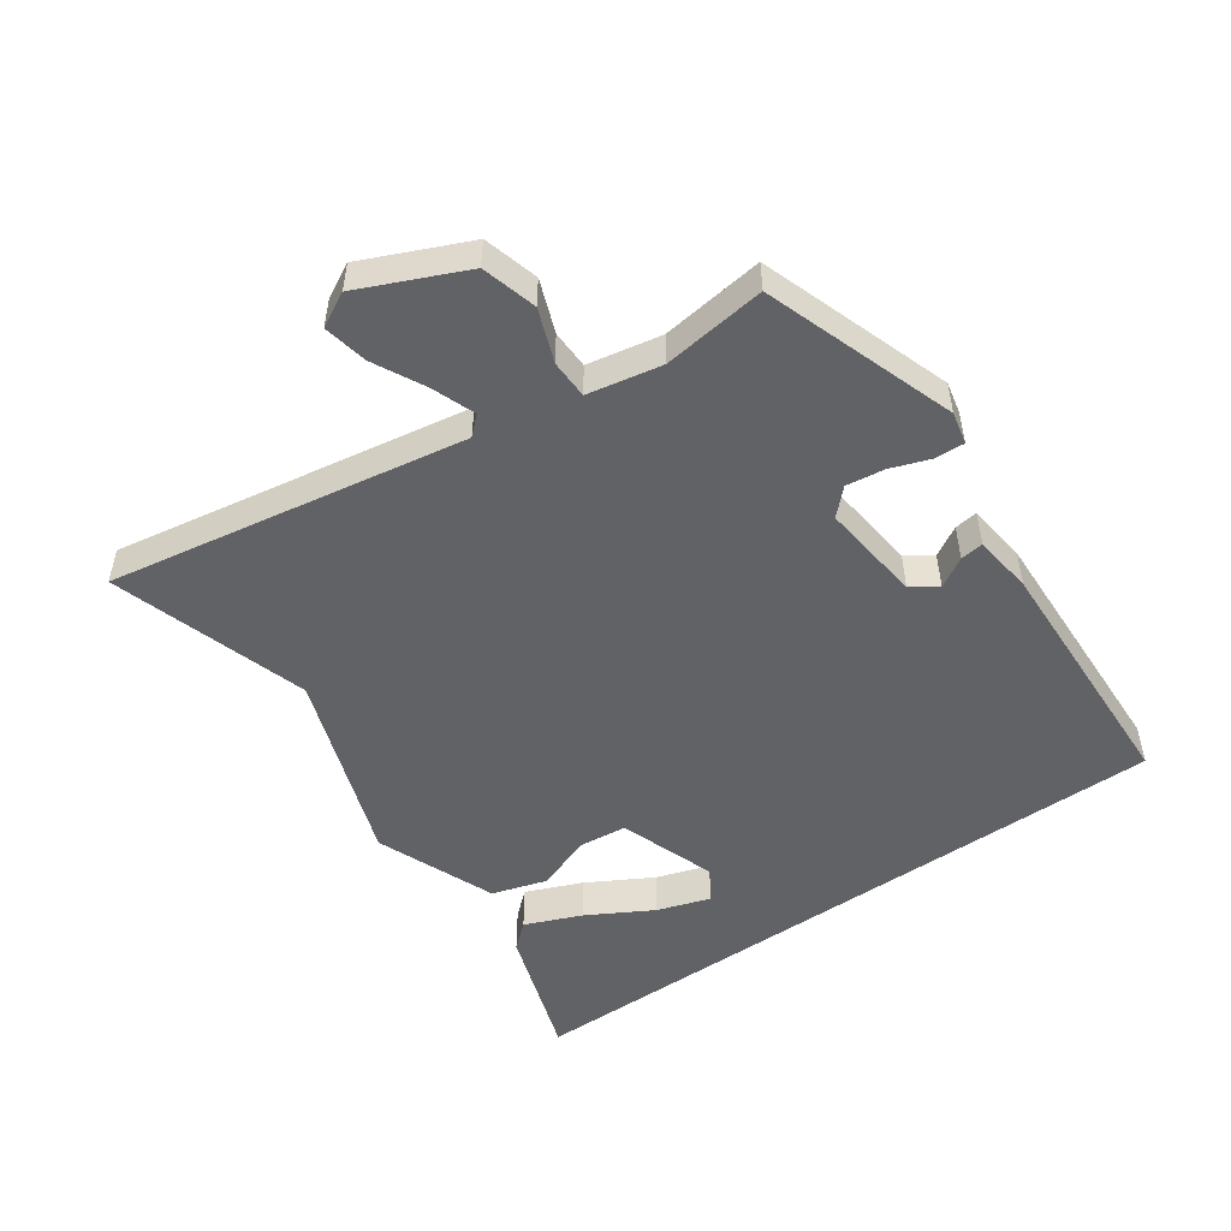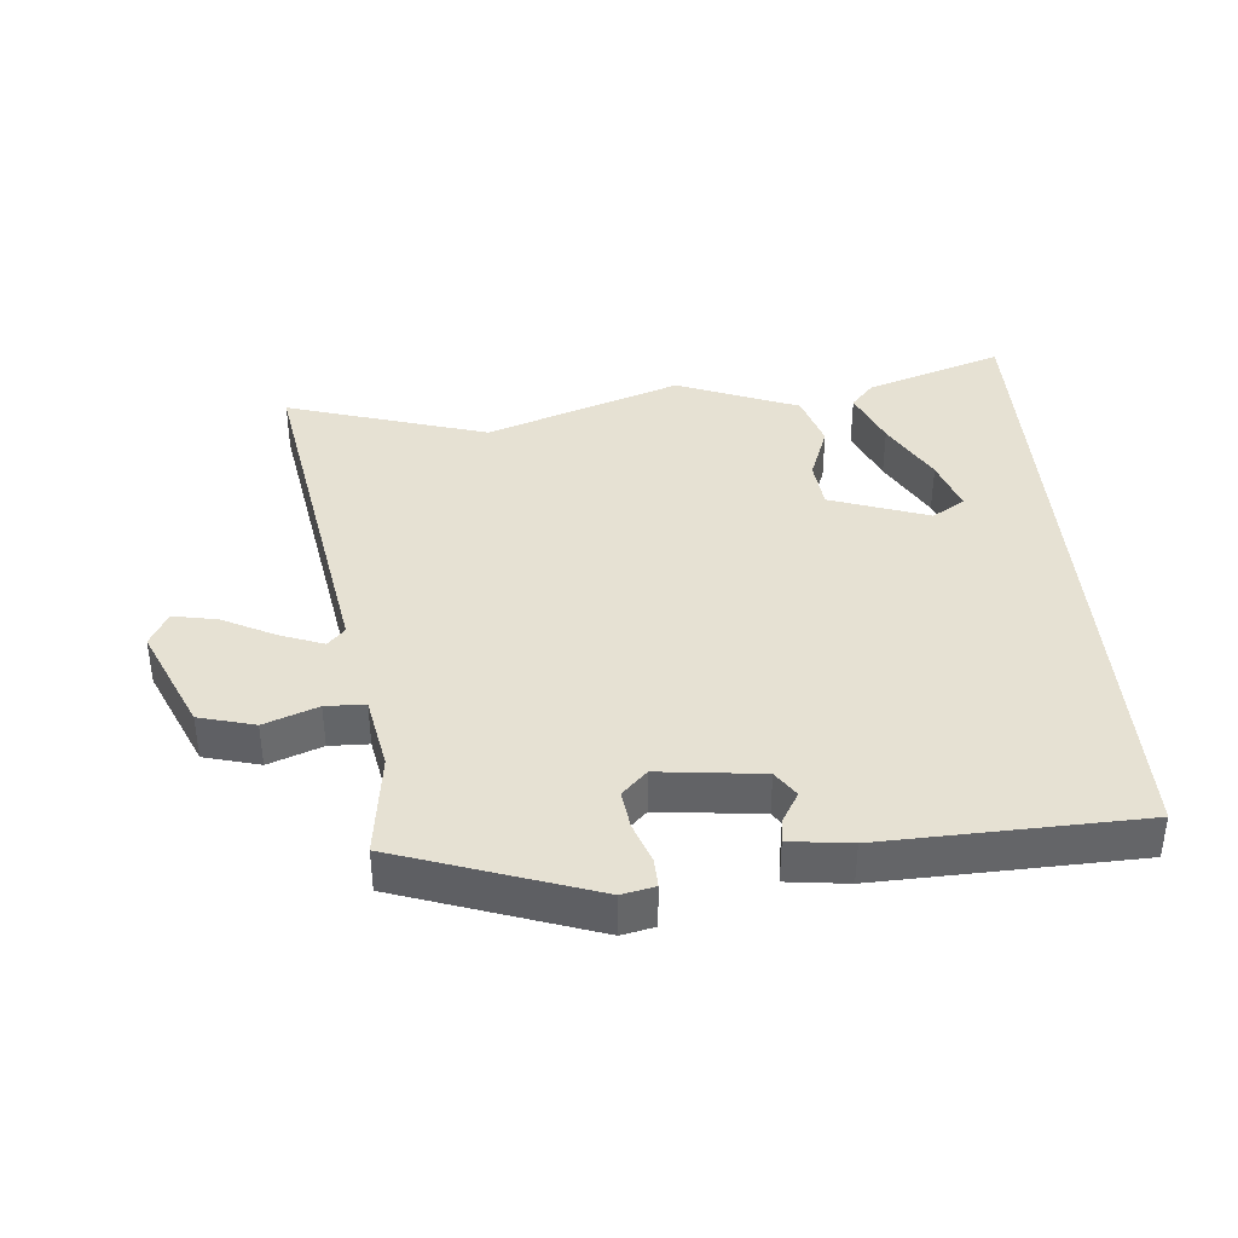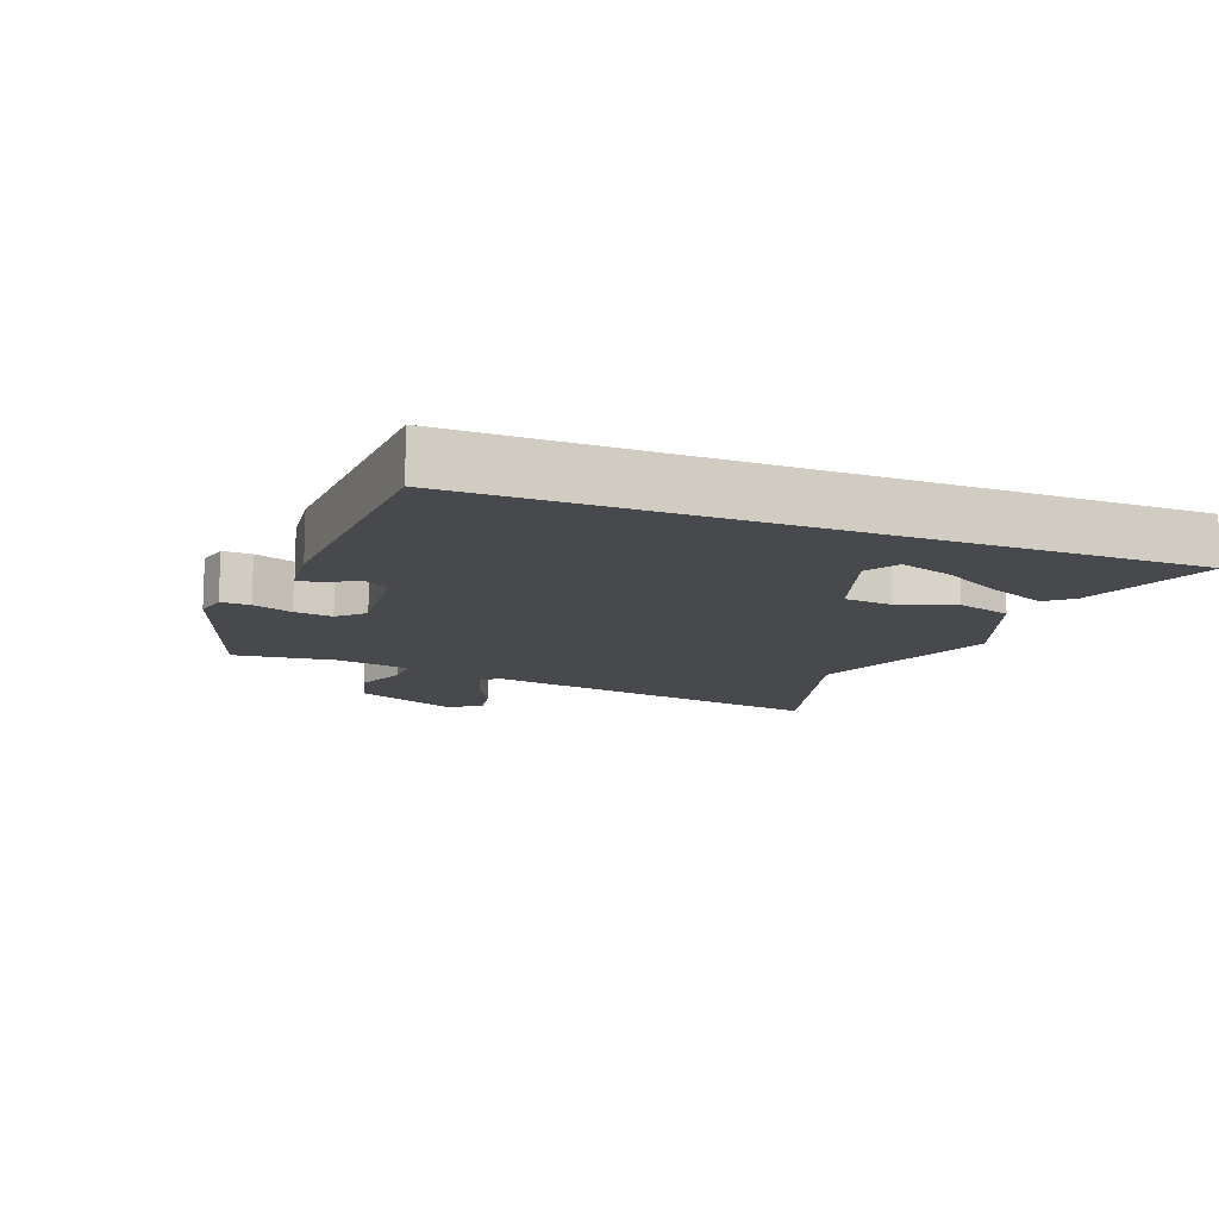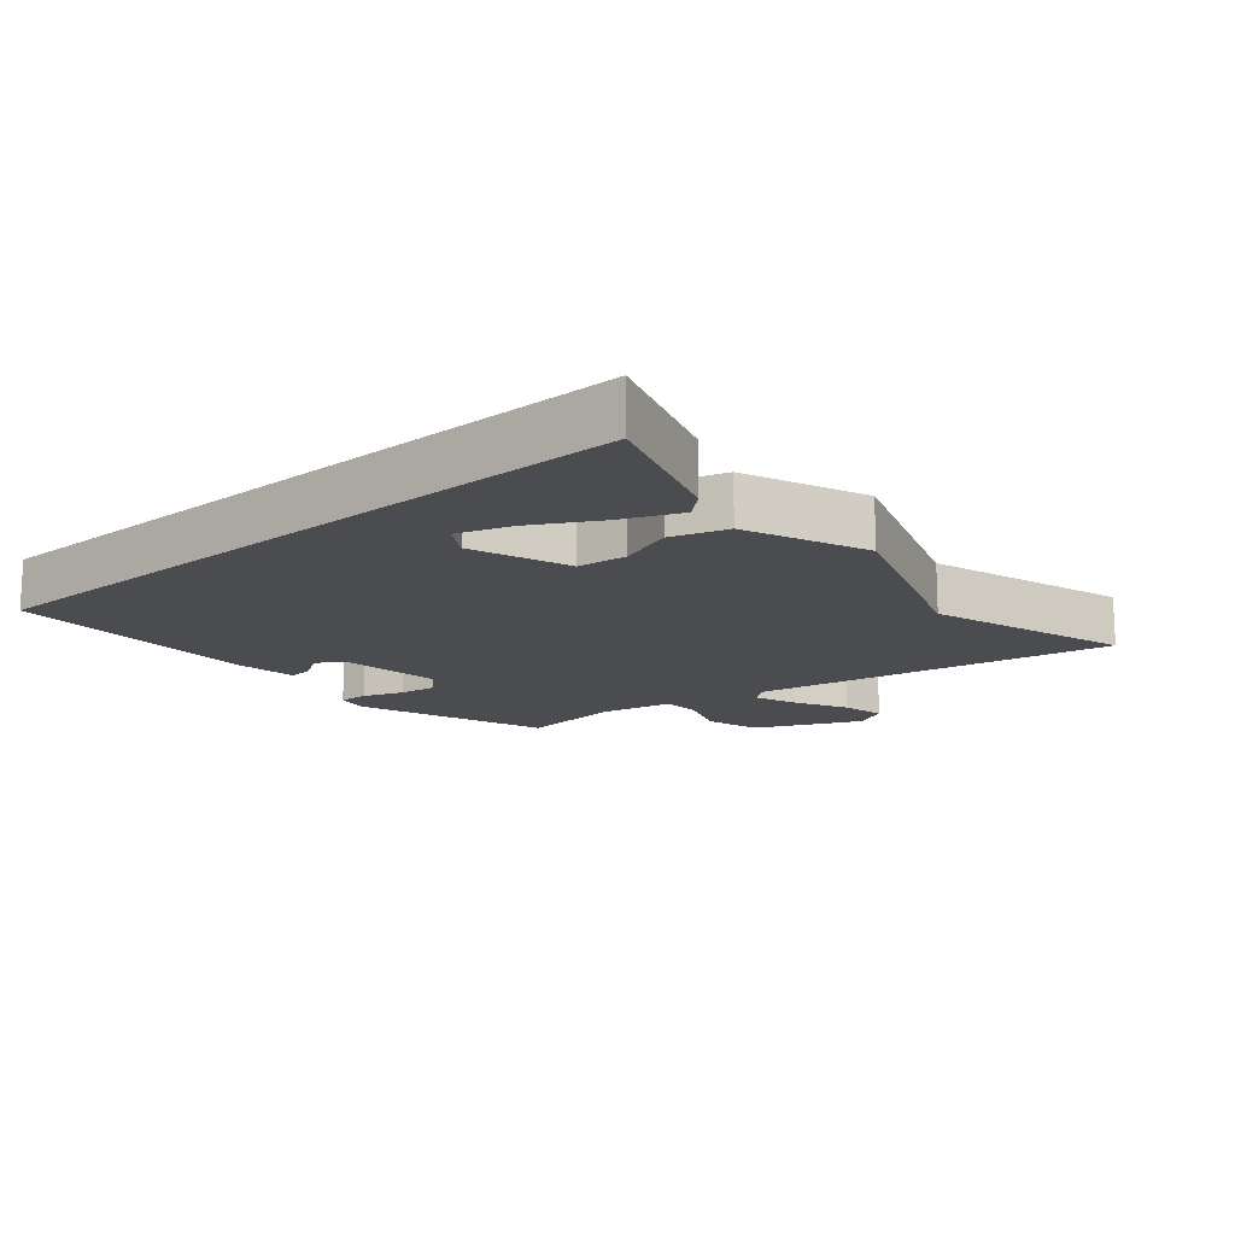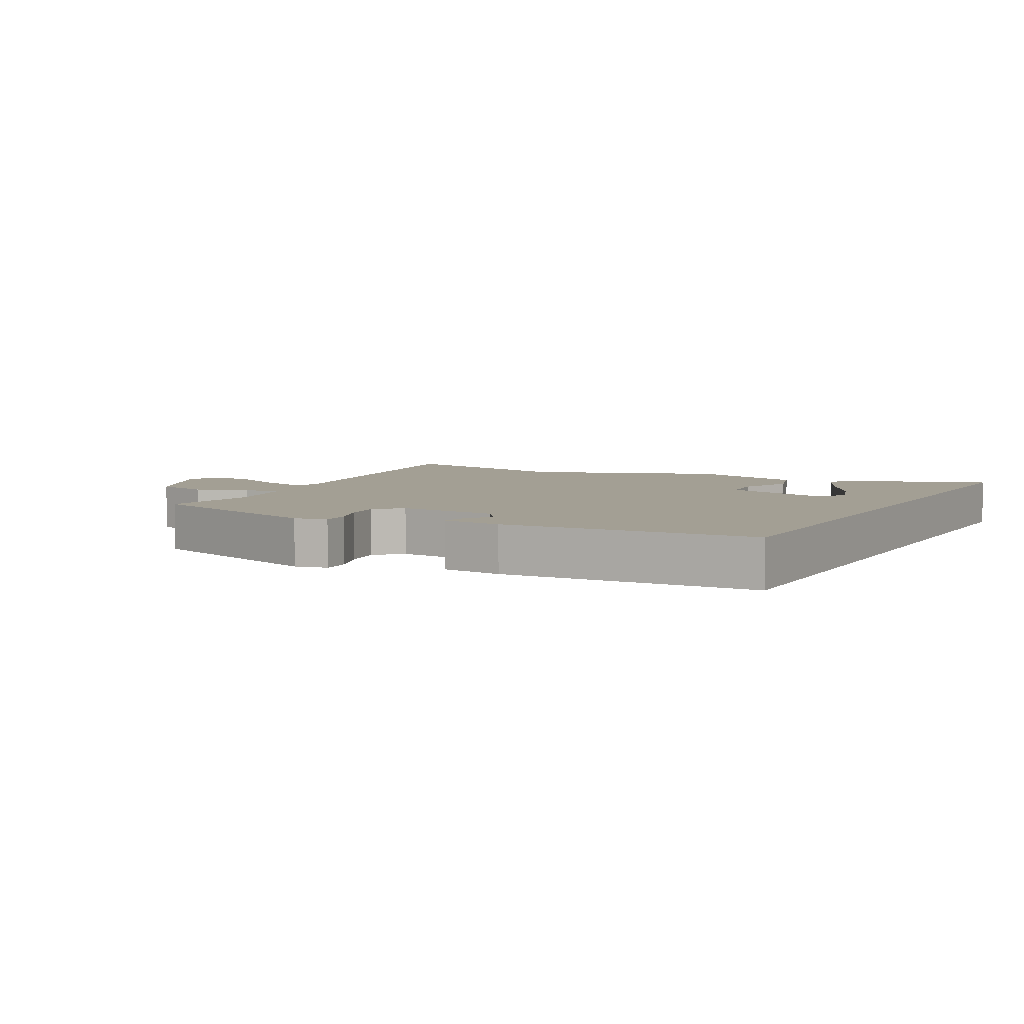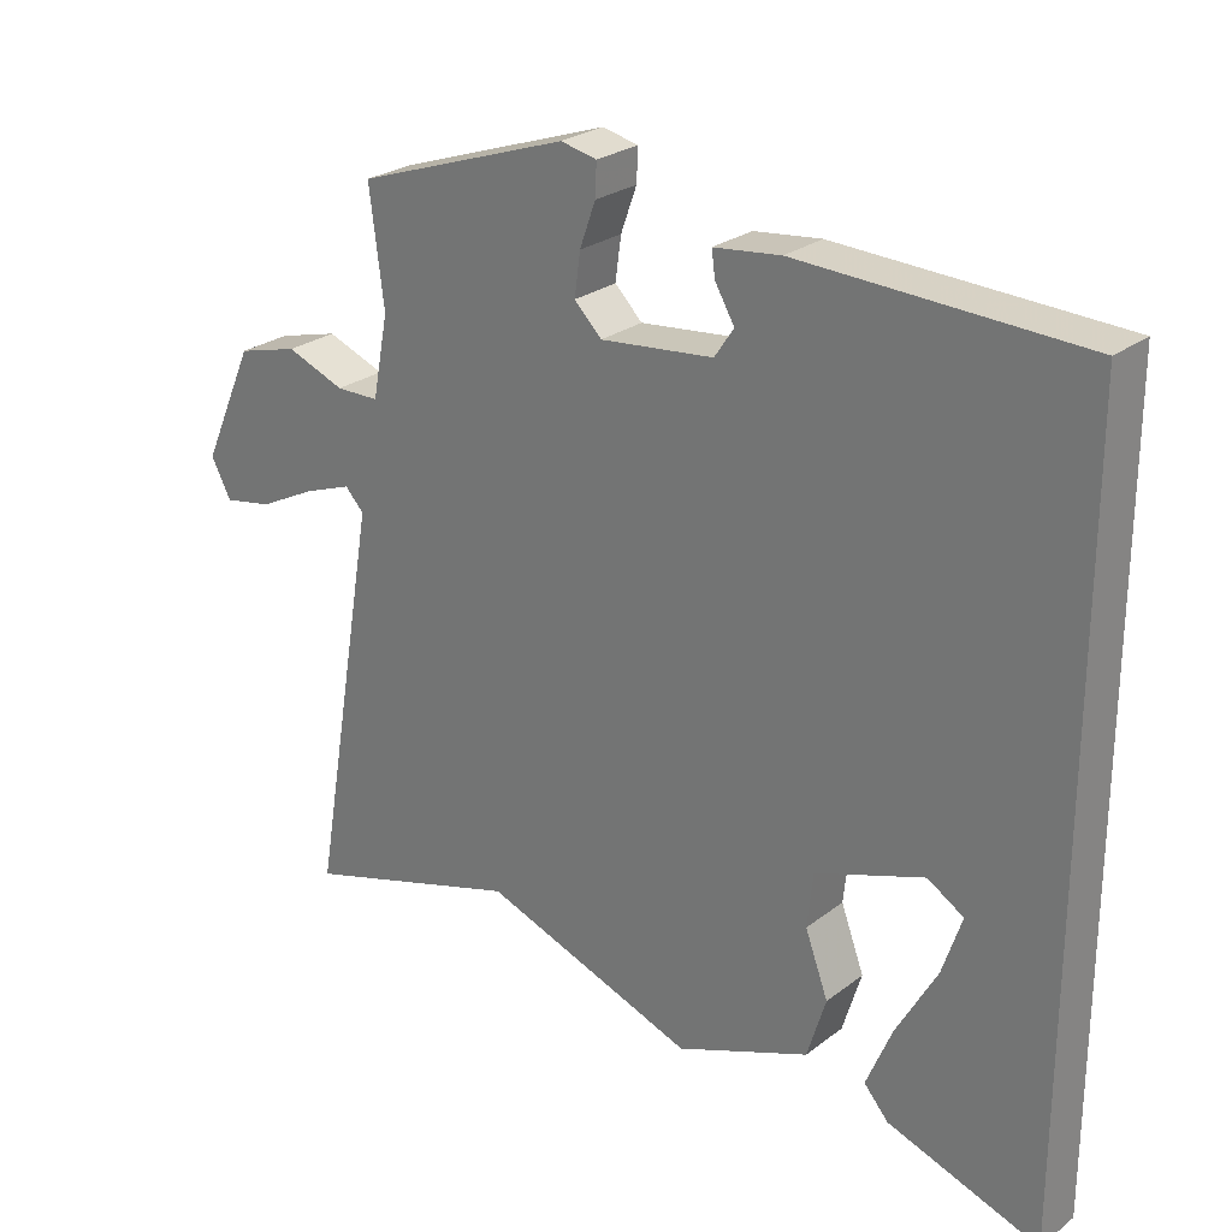
<metadata>
{"format":"obj","ext":"obj","renderer":"f3d","projection":"perspective","resolution":1024,"background":"white","views":[{"elev":-50.6,"azim":-54.8,"up":"+Y"},{"elev":38.9,"azim":-4.7,"up":"+Y"},{"elev":-12.5,"azim":68.8,"up":"+Y"},{"elev":-14.9,"azim":130.8,"up":"+Y"},{"elev":5.3,"azim":28.6,"up":"+Y"},{"elev":25.9,"azim":39.9,"up":"+Z"}]}
</metadata>
<code>
v -0.488 0.07 0.446
v -0.192 0.07 0.547
v -0.142 0.07 0.536
v -0.144 0.07 0.491
v -0.166 0.07 0.43
v -0.174 0.07 0.371
v -0.136 0.07 0.333
v 0.021 0.07 0.35
v 0.048 0.07 0.39
v 0.021 0.07 0.436
v 0.016 0.07 0.472
v 0.109 0.07 0.483
v 0.5 0.07 0.468
v 0.5 0.07 -0.588
v 0.29 0.07 -0.516
v 0.256 0.07 -0.477
v 0.292 0.07 -0.39
v 0.348 0.07 -0.29
v 0.375 0.07 -0.208
v 0.325 0.07 -0.177
v 0.175 0.07 -0.229
v 0.167 0.07 -0.304
v 0.199 0.07 -0.39
v 0.173 0.07 -0.475
v -0.012 0.07 -0.548
v -0.308 0.07 -0.442
v -0.615 0.07 -0.535
v -0.52 0.07 0.016
v -0.546 0.07 0.044
v -0.613 0.07 0.019
v -0.692 0.07 -0.021
v -0.76 0.07 -0.034
v -0.788 0.07 0.019
v -0.716 0.07 0.18
v -0.631 0.07 0.203
v -0.55 0.07 0.172
v -0.49 0.07 0.173
v -0.468 0.07 0.287
v -0.488 0 0.446
v -0.192 0 0.547
v -0.142 0 0.536
v -0.144 0 0.491
v -0.166 0 0.43
v -0.174 0 0.371
v -0.136 0 0.333
v 0.021 0 0.35
v 0.048 0 0.39
v 0.021 0 0.436
v 0.016 0 0.472
v 0.109 0 0.483
v 0.5 0 0.468
v 0.5 0 -0.588
v 0.29 0 -0.516
v 0.256 0 -0.477
v 0.292 0 -0.39
v 0.348 0 -0.29
v 0.375 0 -0.208
v 0.325 0 -0.177
v 0.175 0 -0.229
v 0.167 0 -0.304
v 0.199 0 -0.39
v 0.173 0 -0.475
v -0.012 0 -0.548
v -0.308 0 -0.442
v -0.615 0 -0.535
v -0.52 0 0.016
v -0.546 0 0.044
v -0.613 0 0.019
v -0.692 0 -0.021
v -0.76 0 -0.034
v -0.788 0 0.019
v -0.716 0 0.18
v -0.631 0 0.203
v -0.55 0 0.172
v -0.49 0 0.173
v -0.468 0 0.287
f 34 35 36
f 33 34 36
f 32 33 36
f 31 32 36
f 30 31 36
f 29 30 36 37
f 28 29 37
f 28 37 38
f 27 28 38
f 26 27 38
f 26 38 1
f 25 26 1
f 24 25 1
f 23 24 1
f 22 23 1
f 16 17 18
f 15 16 18
f 14 15 18
f 14 18 19
f 13 14 19
f 11 12 13
f 10 11 13
f 9 10 13
f 13 19 20
f 9 13 20
f 8 9 20
f 3 4 5
f 2 3 5
f 1 2 5
f 1 5 6
f 1 6 7
f 22 1 7
f 21 22 7
f 7 8 20 21
f 74 73 72
f 74 72 71
f 74 71 70
f 74 70 69
f 74 69 68
f 75 74 68 67
f 75 67 66
f 76 75 66
f 76 66 65
f 76 65 64
f 39 76 64
f 39 64 63
f 39 63 62
f 39 62 61
f 39 61 60
f 56 55 54
f 56 54 53
f 56 53 52
f 57 56 52
f 57 52 51
f 51 50 49
f 51 49 48
f 51 48 47
f 58 57 51
f 58 51 47
f 58 47 46
f 43 42 41
f 43 41 40
f 43 40 39
f 44 43 39
f 45 44 39
f 45 39 60
f 45 60 59
f 59 58 46 45
f 1 39 40 2
f 2 40 41 3
f 3 41 42 4
f 4 42 43 5
f 5 43 44 6
f 6 44 45 7
f 7 45 46 8
f 8 46 47 9
f 9 47 48 10
f 10 48 49 11
f 11 49 50 12
f 12 50 51 13
f 13 51 52 14
f 14 52 53 15
f 15 53 54 16
f 16 54 55 17
f 17 55 56 18
f 18 56 57 19
f 19 57 58 20
f 20 58 59 21
f 21 59 60 22
f 22 60 61 23
f 23 61 62 24
f 24 62 63 25
f 25 63 64 26
f 26 64 65 27
f 27 65 66 28
f 28 66 67 29
f 29 67 68 30
f 30 68 69 31
f 31 69 70 32
f 32 70 71 33
f 33 71 72 34
f 34 72 73 35
f 35 73 74 36
f 36 74 75 37
f 37 75 76 38
f 38 76 39 1

</code>
